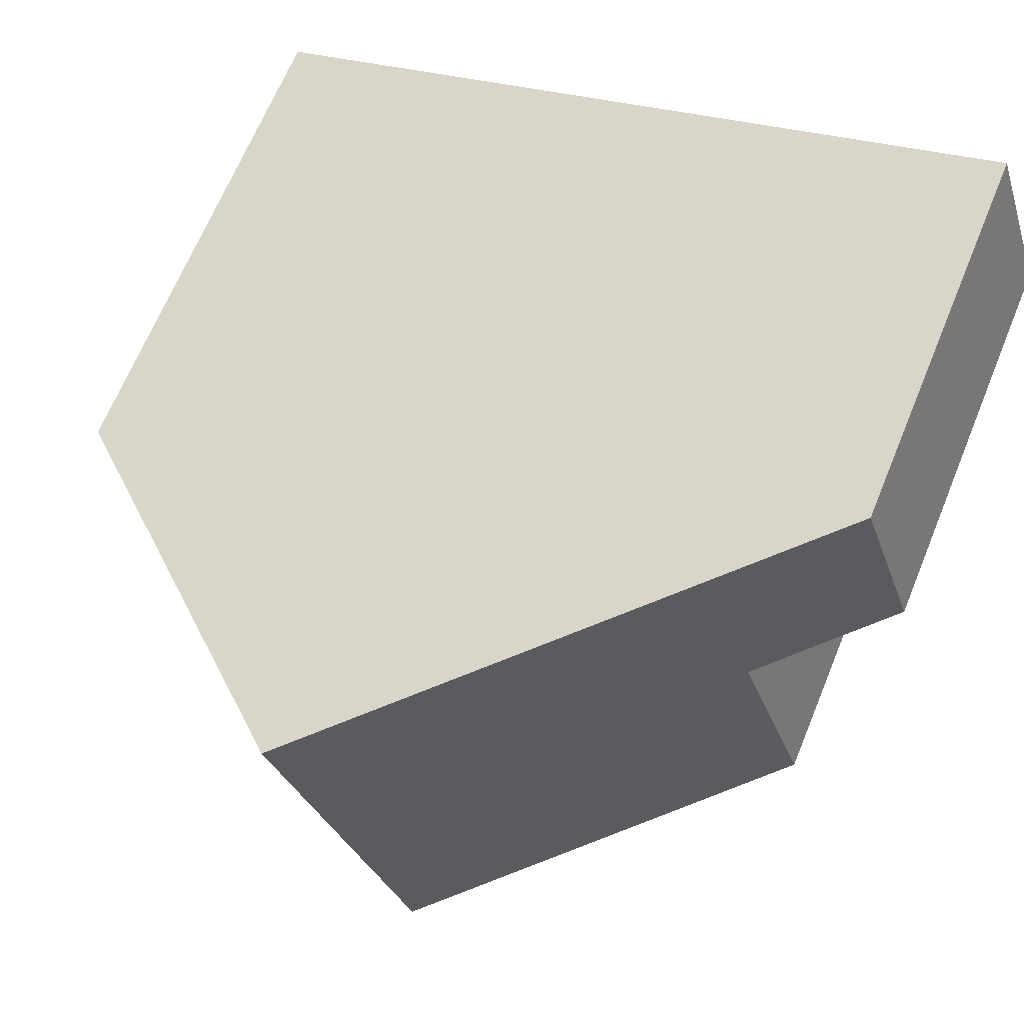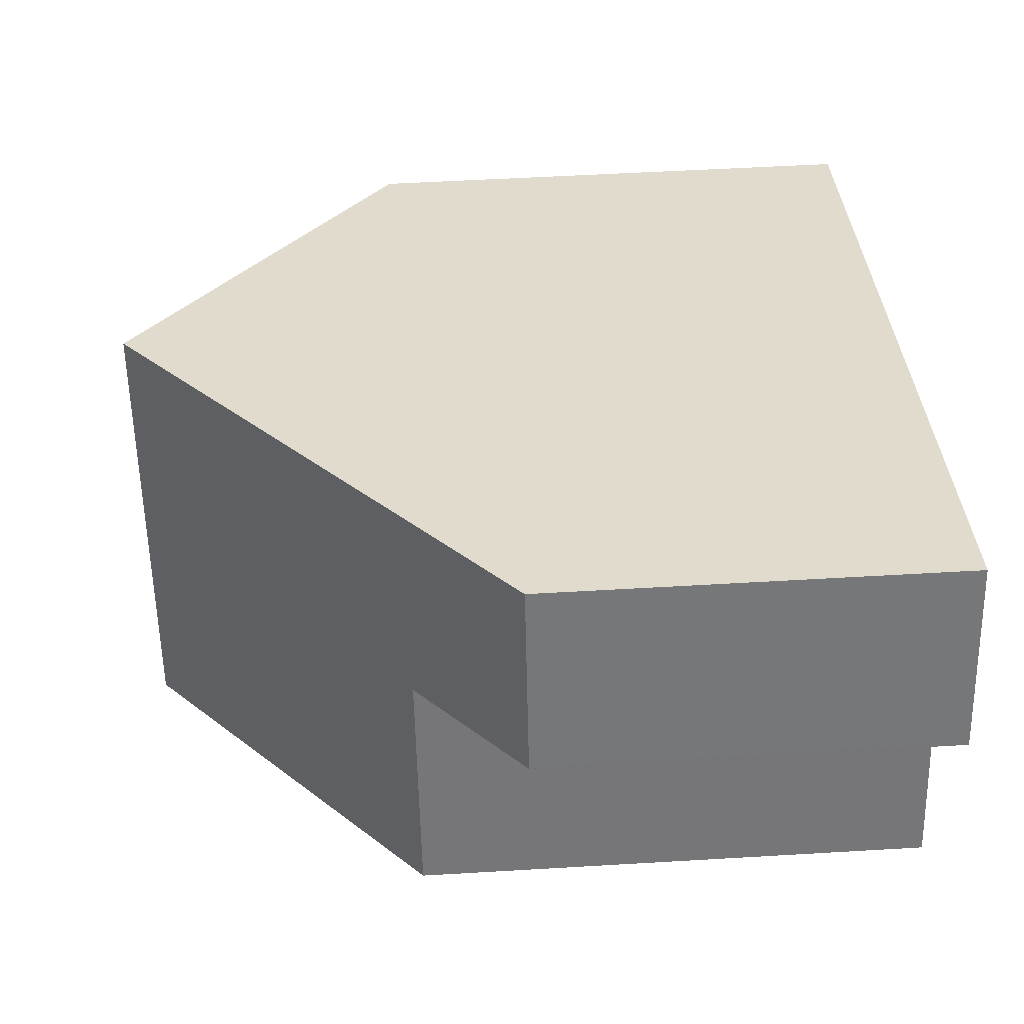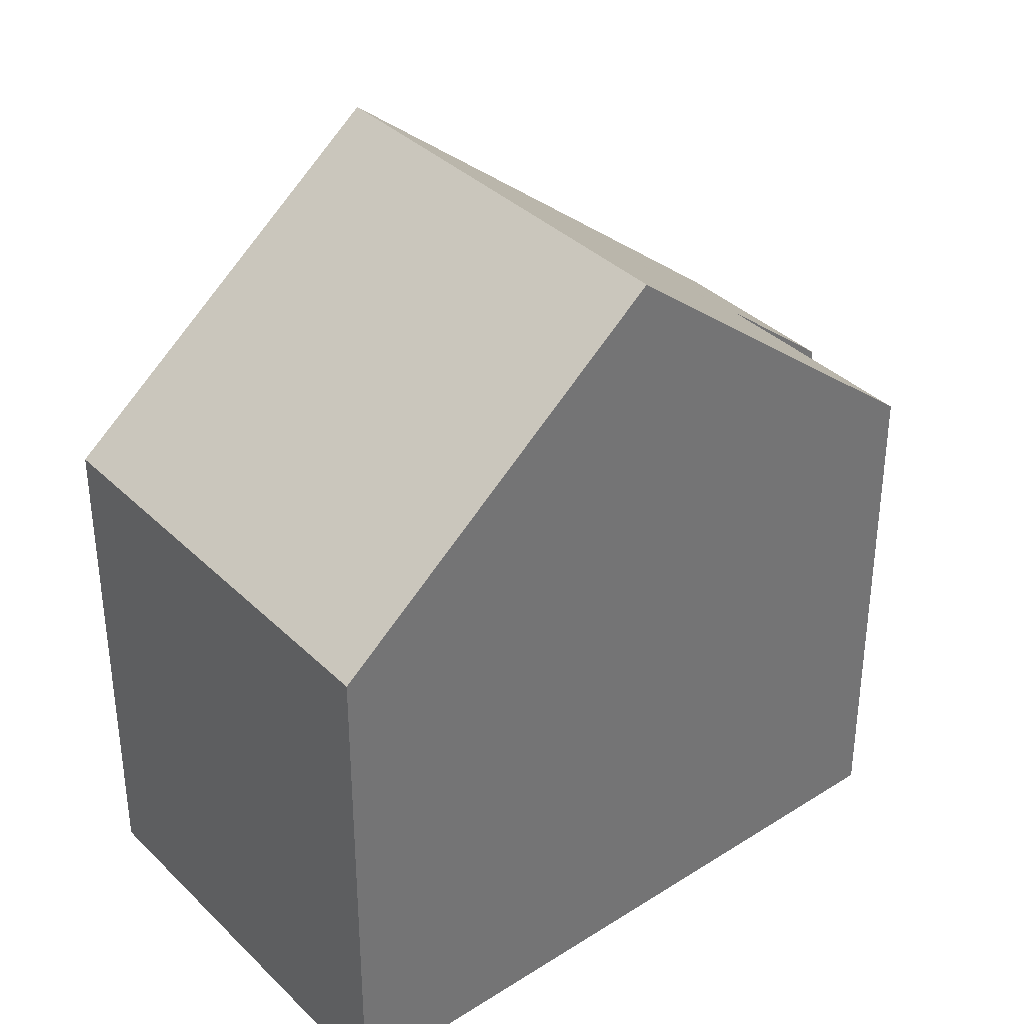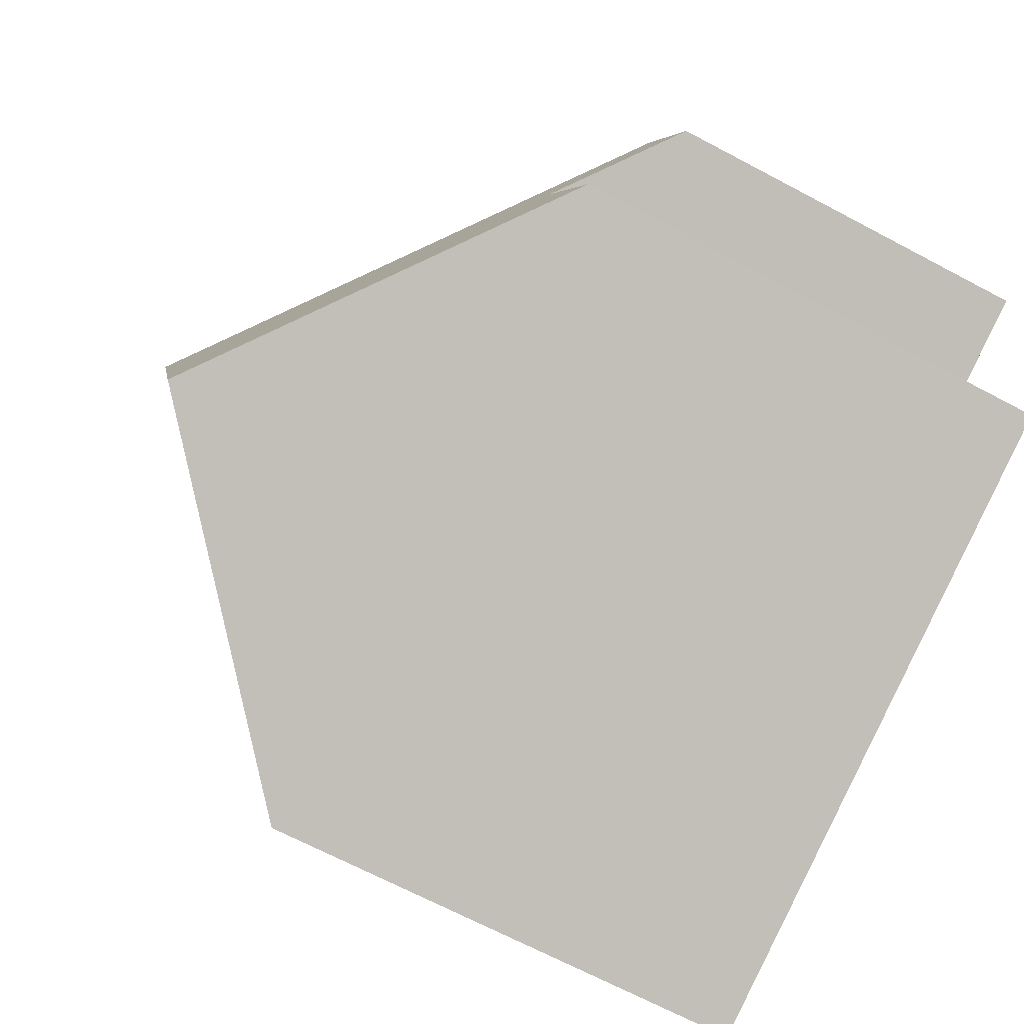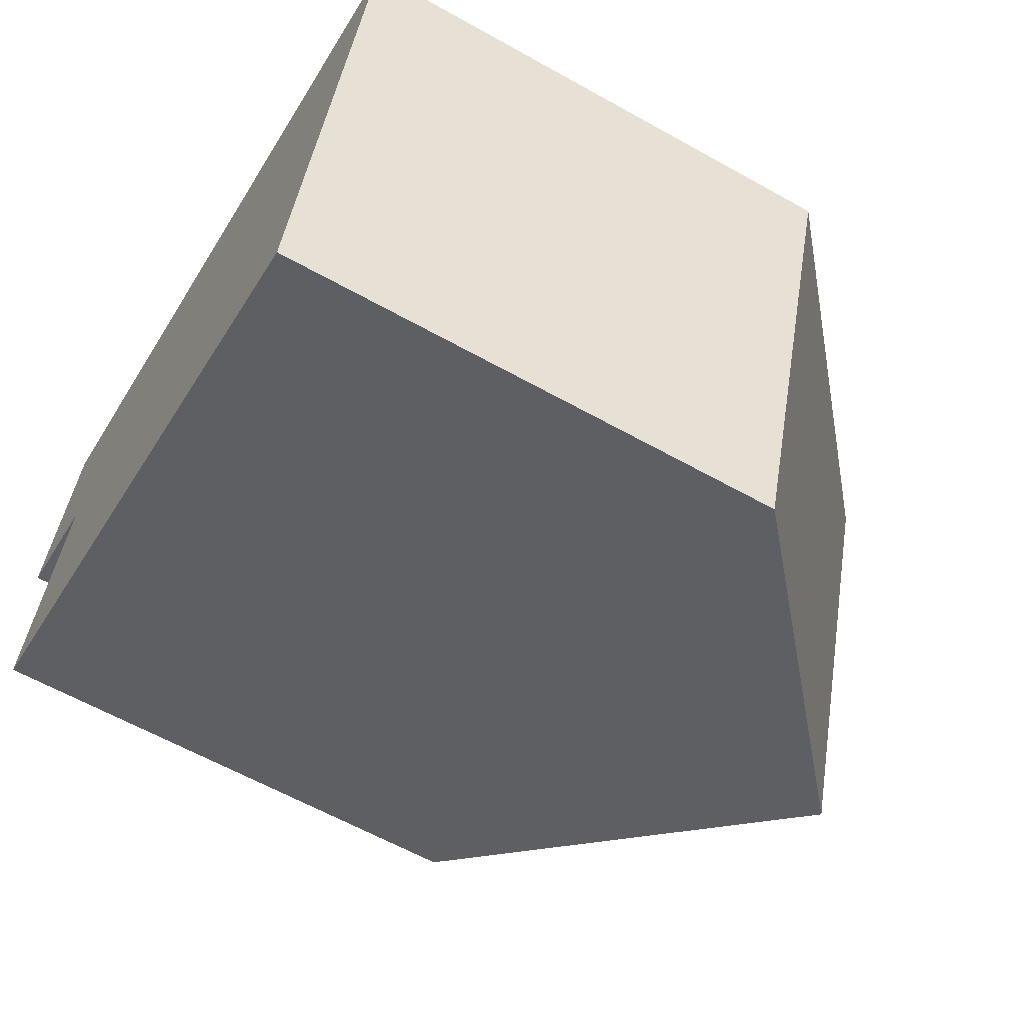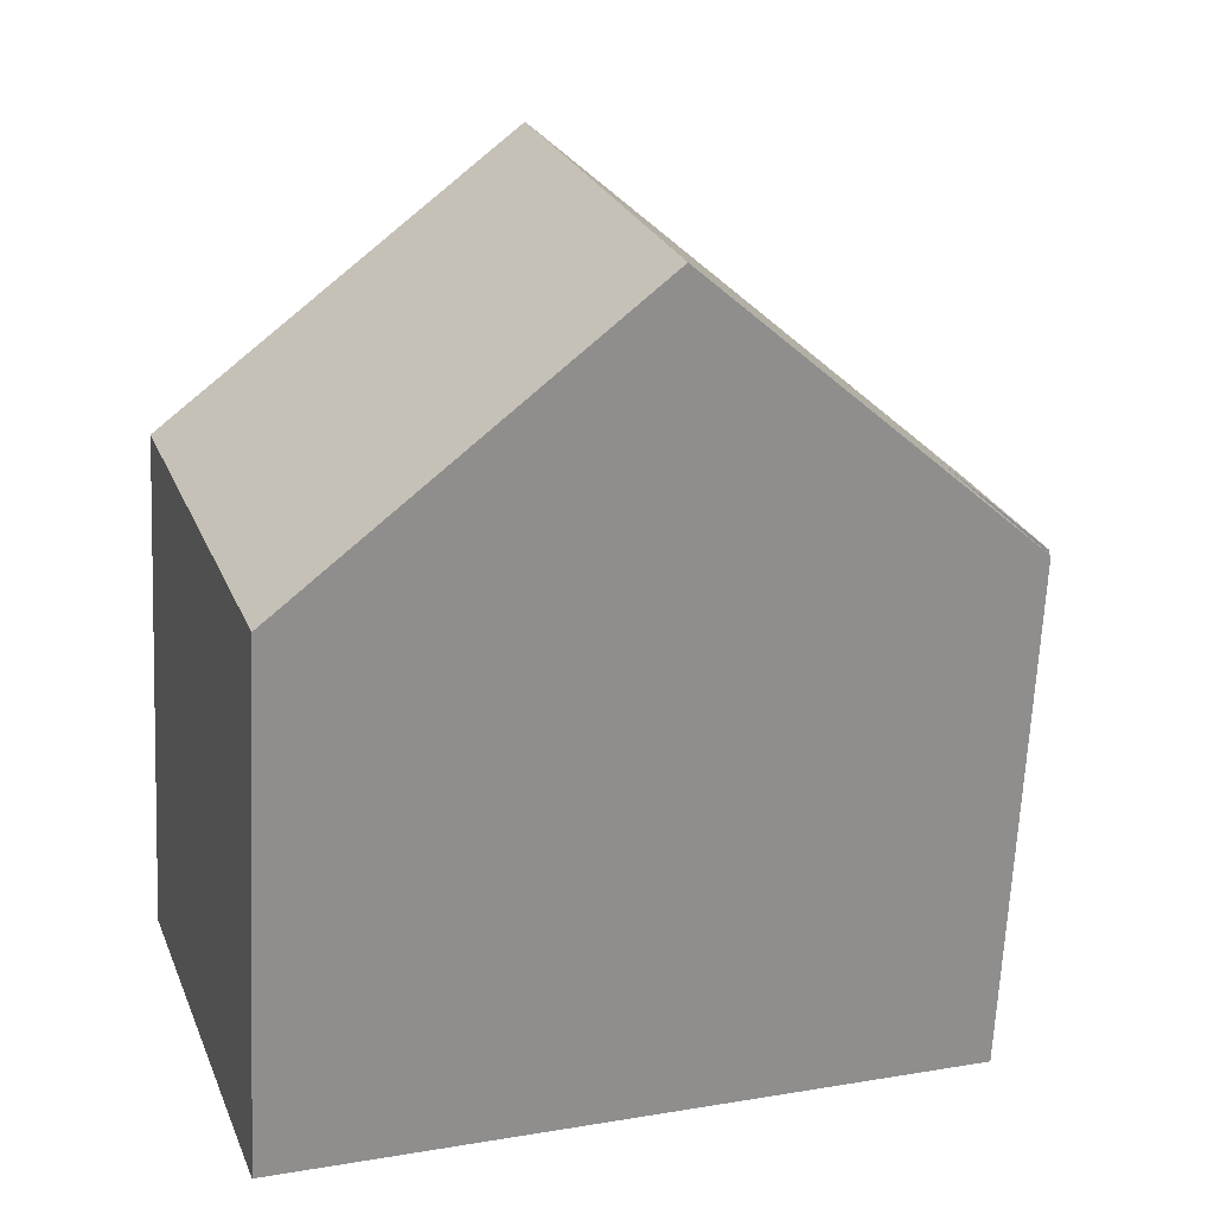
<metadata>
{"format":"obj","ext":"obj","renderer":"f3d","projection":"perspective","resolution":1024,"background":"white","views":[{"elev":67.3,"azim":22.4,"up":"+Y"},{"elev":51.7,"azim":86.3,"up":"+Y"},{"elev":36.1,"azim":-20.3,"up":"+Z"},{"elev":-68.8,"azim":62.1,"up":"+Y"},{"elev":-61.5,"azim":-119.7,"up":"+Y"},{"elev":-66.4,"azim":-2.8,"up":"+Y"}]}
</metadata>
<code>
v -1256 -1190 4.577
v -1257 -1190 5.735
v -1256 -1193 5.732
v -1257 -1188 4.582
v -1264 -1196 5.735
v -1265 -1191 5.732
v -1262 -1189 8.89
v -1260 -1194 8.889
v -1262 -1189 8.89
v -1257 -1188 4.582
v -1258 -1188 5.706
v -1258 -1188 5.706
v -1257 -1190 5.704
v -1260 -1194 8.889
v -1262 -1189 8.89
v -1262 -1189 8.89
v -1265 -1191 5.732
v -1265 -1191 5.754
v -1264 -1195 5.759
v -1265 -1191 5.754
v -1257 -1188 4.623
v -1256 -1190 4.621
v -1257 -1188 4.623
v -1256 -1190 4.621
v -1256 -1190 4.866
v -1257 -1190 5.735
v -1261 -1192 8.89
v -1265 -1193 5.757
v -1265 -1193 5.734
v -1261 -1192 8.89
v -1256 -1190 4.577
v -1256 -1193 5.732
v -1260 -1194 8.889
v -1264 -1195 5.759
v -1264 -1195 5.735
v -1260 -1194 8.889
v -1256 -1190 4.621
v -1256 -1190 4.577
v -1256 -1190 0
v -1256 -1190 0
v -1257 -1190 5.735
v -1257 -1190 5.735
v -1257 -1190 0
v -1257 -1190 8.882e-16
v -1260 -1194 8.889
v -1256 -1193 5.732
v -1256 -1193 8.882e-16
v -1260 -1194 0
v -1257 -1188 4.582
v -1257 -1188 4.582
v -1257 -1188 0
v -1257 -1188 0
v -1264 -1195 5.735
v -1264 -1196 5.735
v -1264 -1196 0
v -1264 -1195 8.882e-16
v -1265 -1191 5.754
v -1265 -1191 5.732
v -1265 -1191 8.882e-16
v -1265 -1191 0
v -1258 -1188 5.706
v -1262 -1189 8.89
v -1262 -1189 0
v -1258 -1188 8.882e-16
v -1256 -1190 4.577
v -1257 -1188 4.582
v -1257 -1188 0
v -1256 -1190 0
v -1257 -1188 4.623
v -1258 -1188 5.706
v -1258 -1188 8.882e-16
v -1257 -1188 0
v -1257 -1190 5.735
v -1257 -1190 5.704
v -1257 -1190 -8.882e-16
v -1257 -1190 0
v -1264 -1195 5.759
v -1260 -1194 8.889
v -1260 -1194 0
v -1264 -1195 0
v -1265 -1191 5.732
v -1265 -1191 5.732
v -1265 -1191 0
v -1265 -1191 8.882e-16
v -1264 -1196 5.735
v -1264 -1195 5.759
v -1264 -1195 0
v -1264 -1196 0
v -1262 -1189 8.89
v -1265 -1191 5.754
v -1265 -1191 0
v -1262 -1189 0
v -1256 -1190 4.866
v -1256 -1190 4.621
v -1256 -1190 0
v -1256 -1190 0
v -1257 -1188 4.582
v -1257 -1188 4.623
v -1257 -1188 0
v -1257 -1188 0
v -1257 -1190 5.704
v -1256 -1190 4.866
v -1256 -1190 0
v -1257 -1190 -8.882e-16
v -1256 -1193 5.732
v -1257 -1190 5.735
v -1257 -1190 8.882e-16
v -1256 -1193 0
v -1265 -1191 5.732
v -1265 -1193 5.734
v -1265 -1193 0
v -1265 -1191 0
v -1256 -1190 4.577
v -1256 -1190 4.577
v -1256 -1190 0
v -1256 -1190 0
v -1256 -1193 5.732
v -1256 -1193 5.732
v -1256 -1193 0
v -1256 -1193 8.882e-16
v -1265 -1193 5.734
v -1264 -1195 5.735
v -1264 -1195 8.882e-16
v -1265 -1193 0
v -1256 -1190 0
v -1257 -1190 0
v -1256 -1193 0
v -1264 -1196 0
v -1265 -1191 0
v -1257 -1188 0
f 25 13 11 21 24
f 21 11 12 23
f 11 9 7 12
f 27 9 11 13 2 26
f 29 17 18 28
f 18 17 6 20
f 28 18 16 30
f 20 15 16 18
f 24 21 10 31
f 23 4 10 21
f 24 22 25
f 33 27 26 32
f 35 29 28 34
f 34 28 30 36
f 31 1 22 24
f 32 3 8 33
f 34 19 5 35
f 36 14 19 34
f 38 39 40 37
f 42 43 44 41
f 46 47 48 45
f 50 51 52 49
f 54 55 56 53
f 58 59 60 57
f 62 63 64 61
f 66 67 68 65
f 70 71 72 69
f 74 75 76 73
f 78 79 80 77
f 82 83 84 81
f 86 87 88 85
f 90 91 92 89
f 94 95 96 93
f 98 99 100 97
f 102 103 104 101
f 106 107 108 105
f 110 111 112 109
f 114 115 116 113
f 118 119 120 117
f 122 123 124 121
f 126 127 128 129 130 125

</code>
